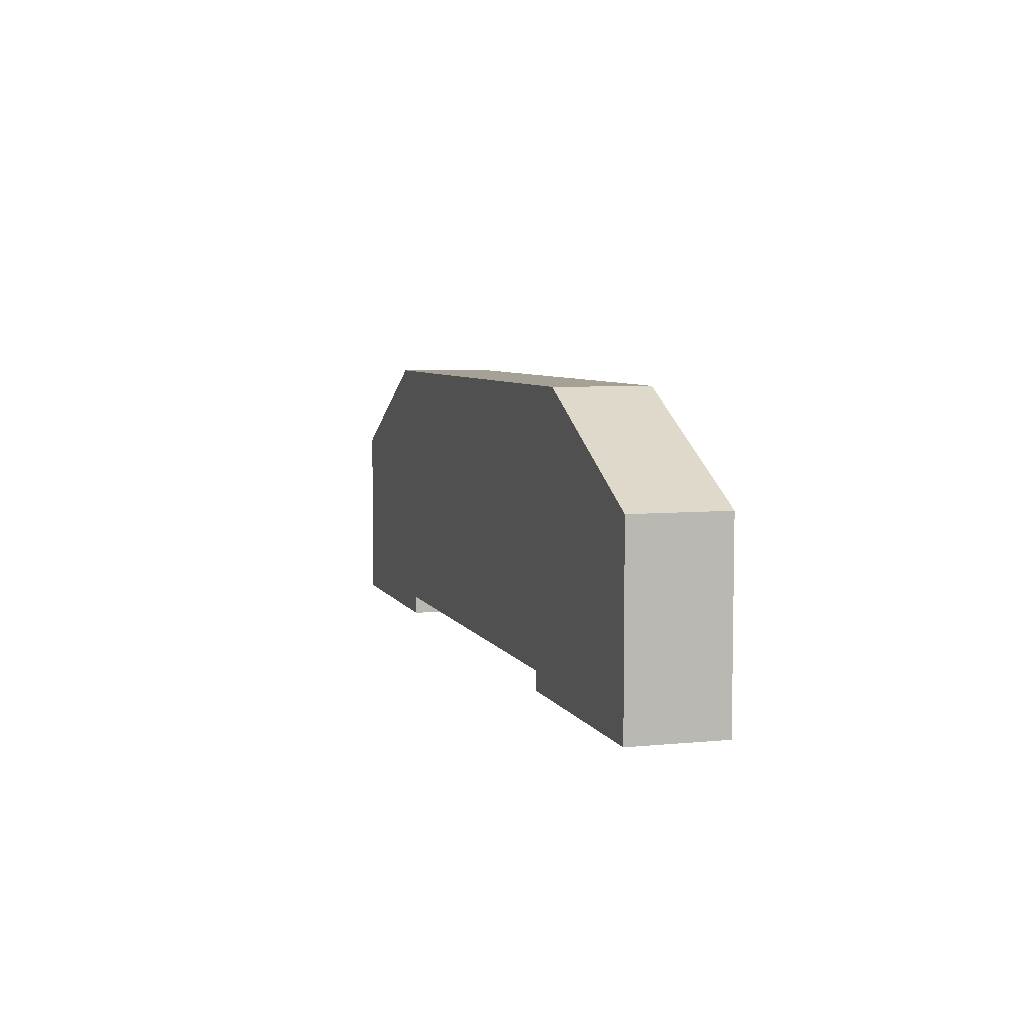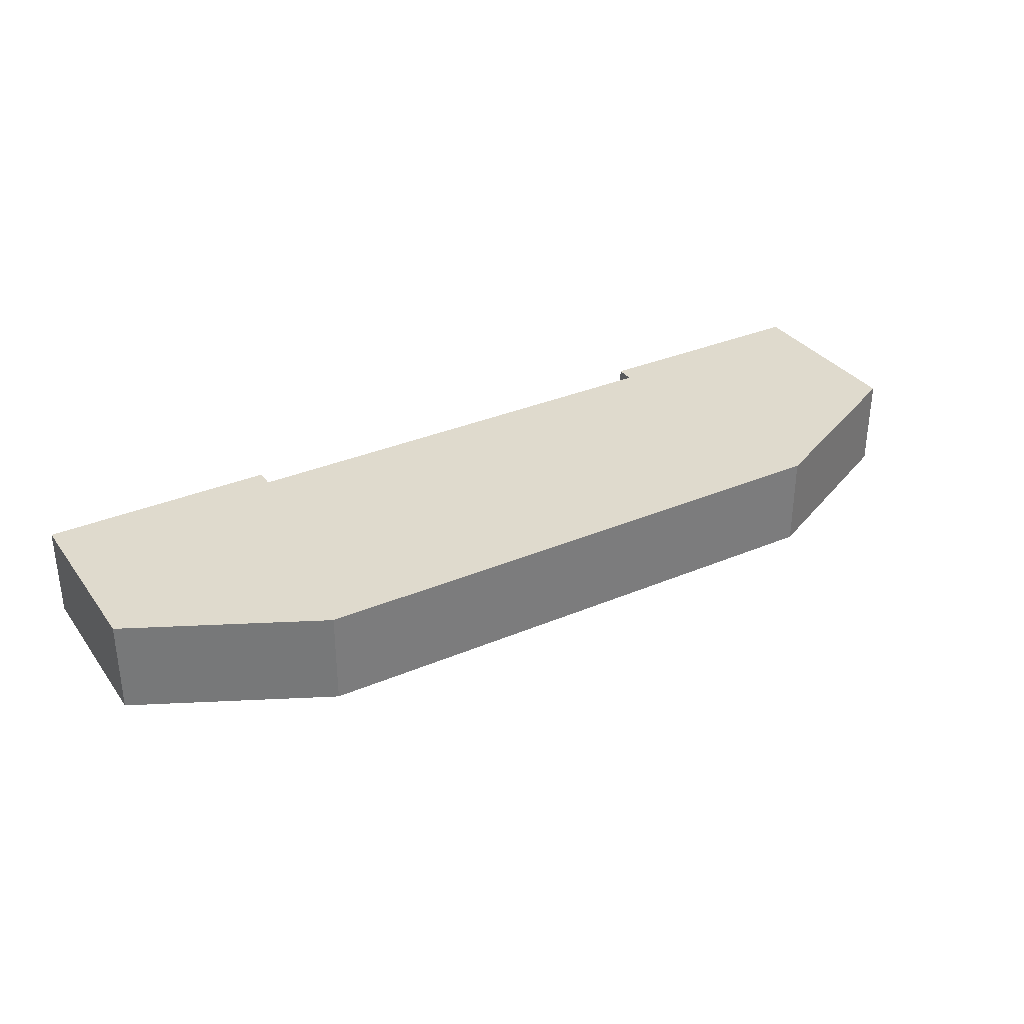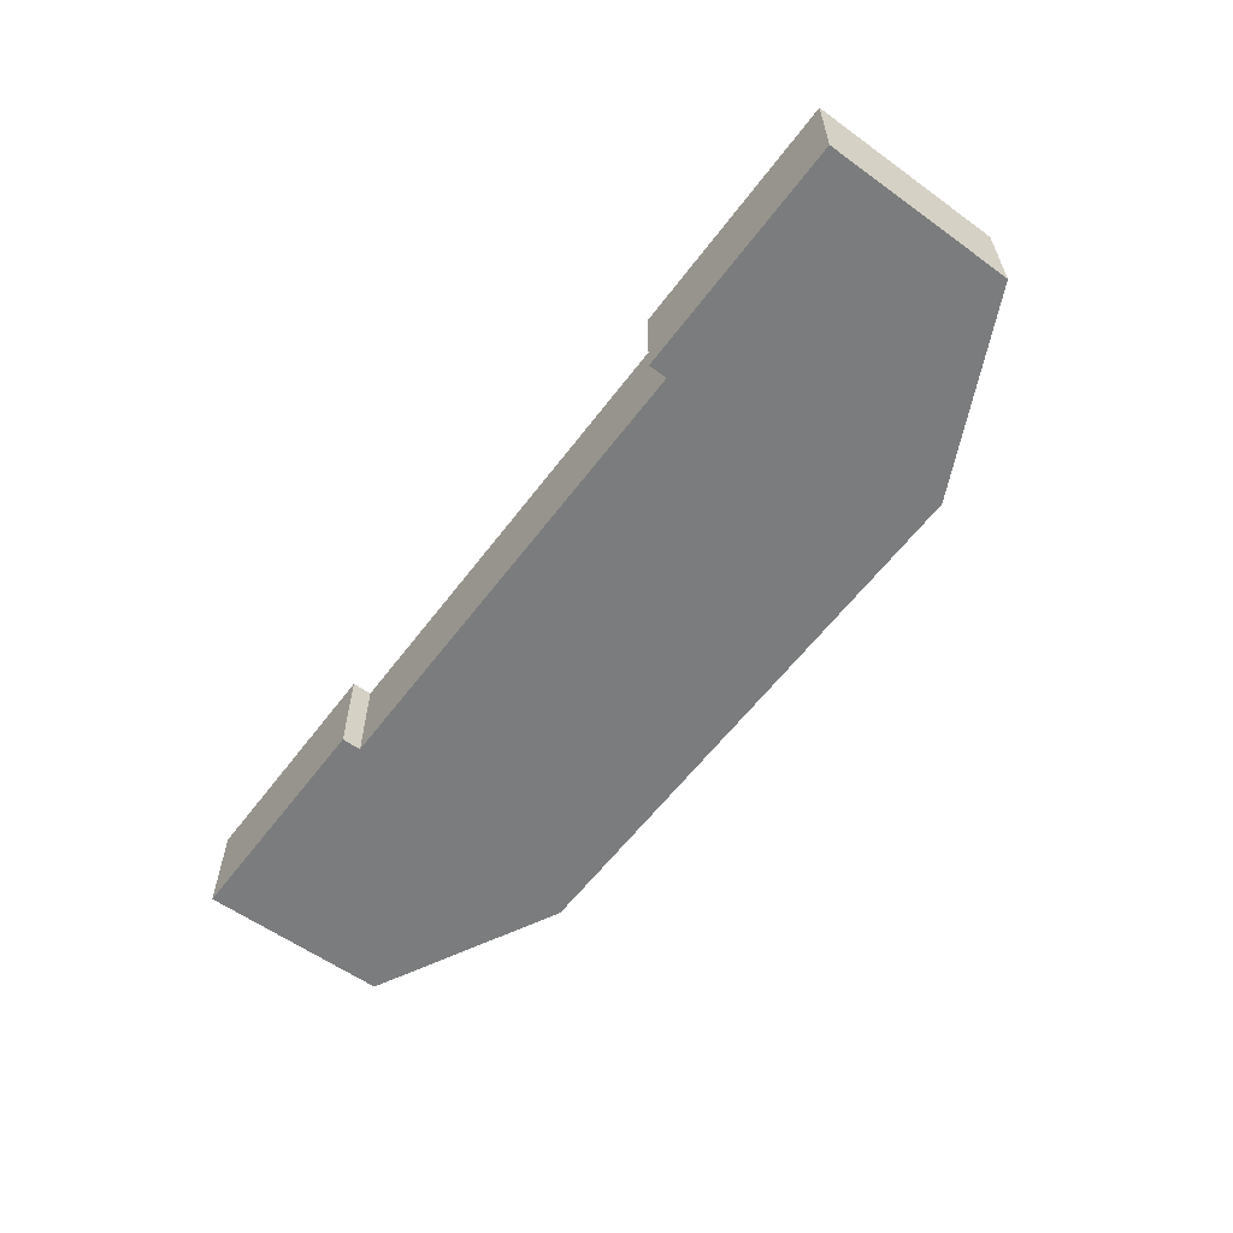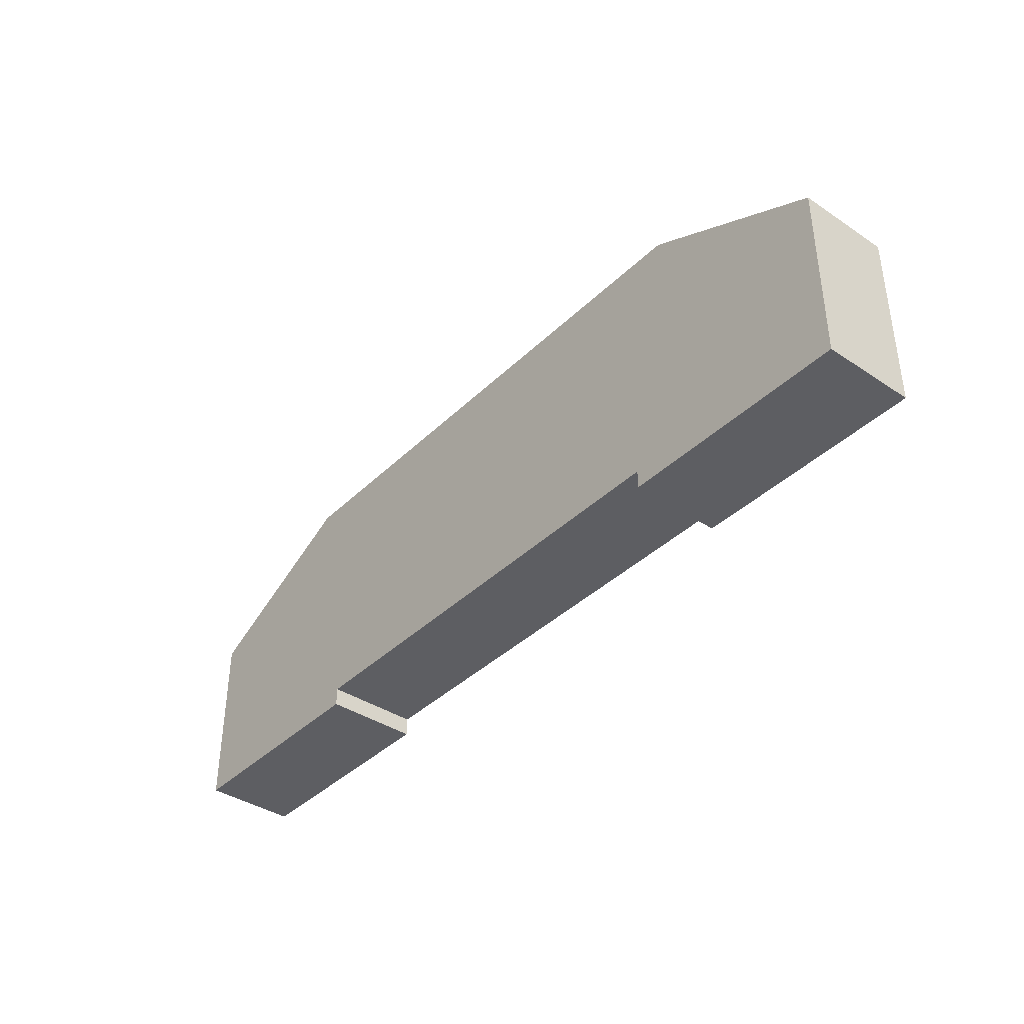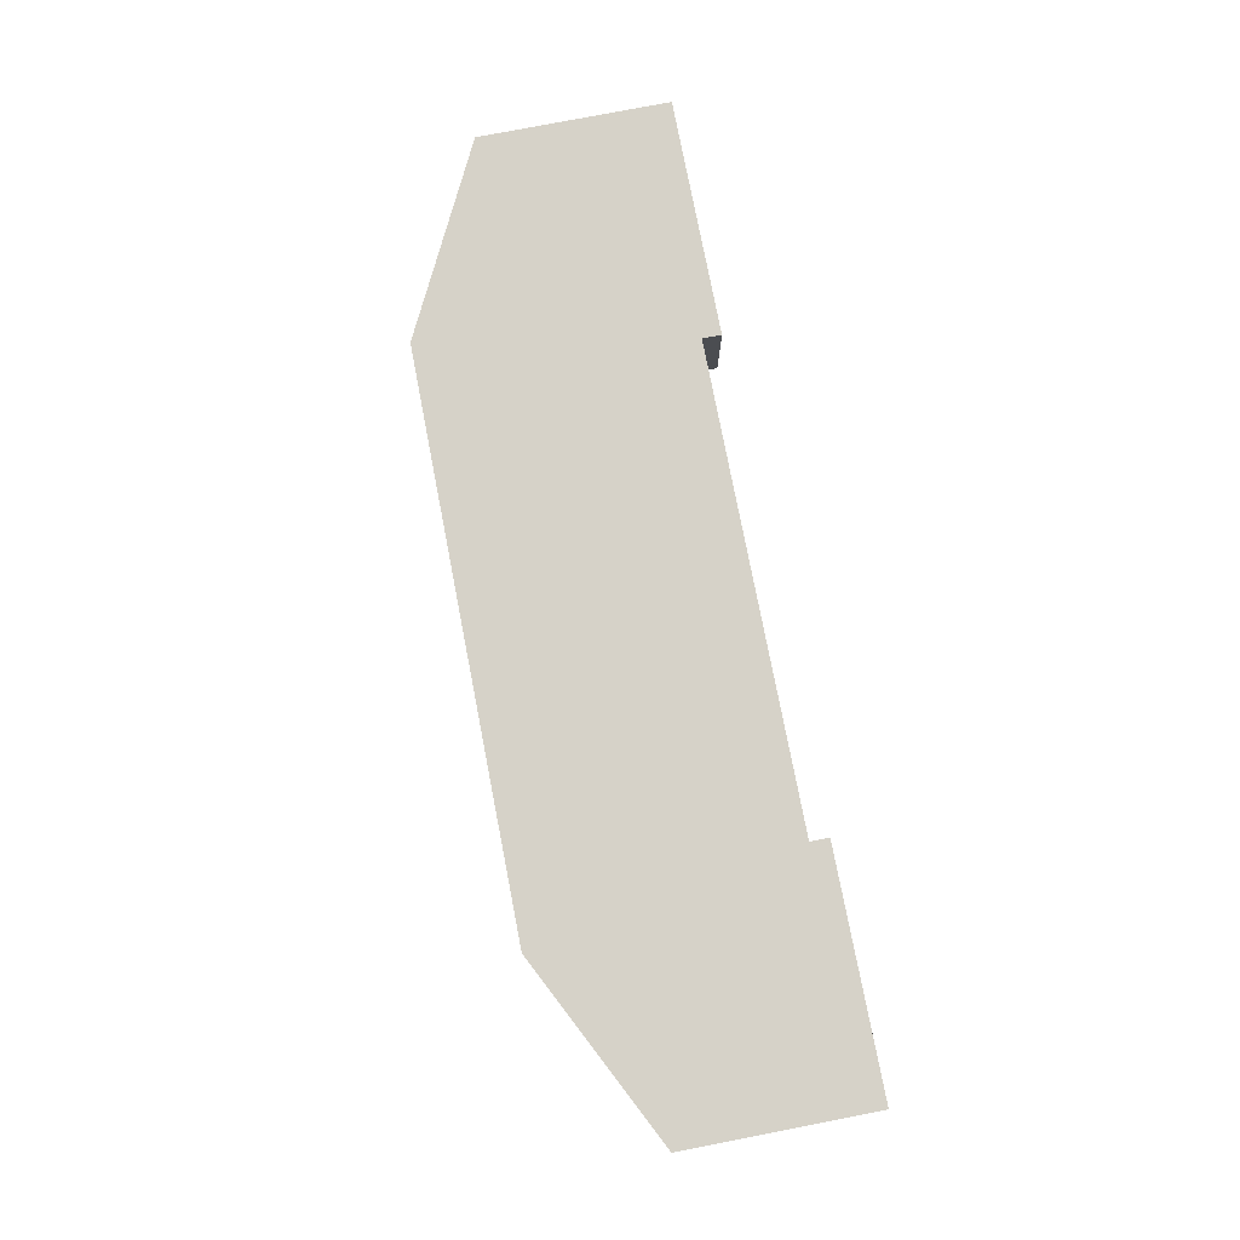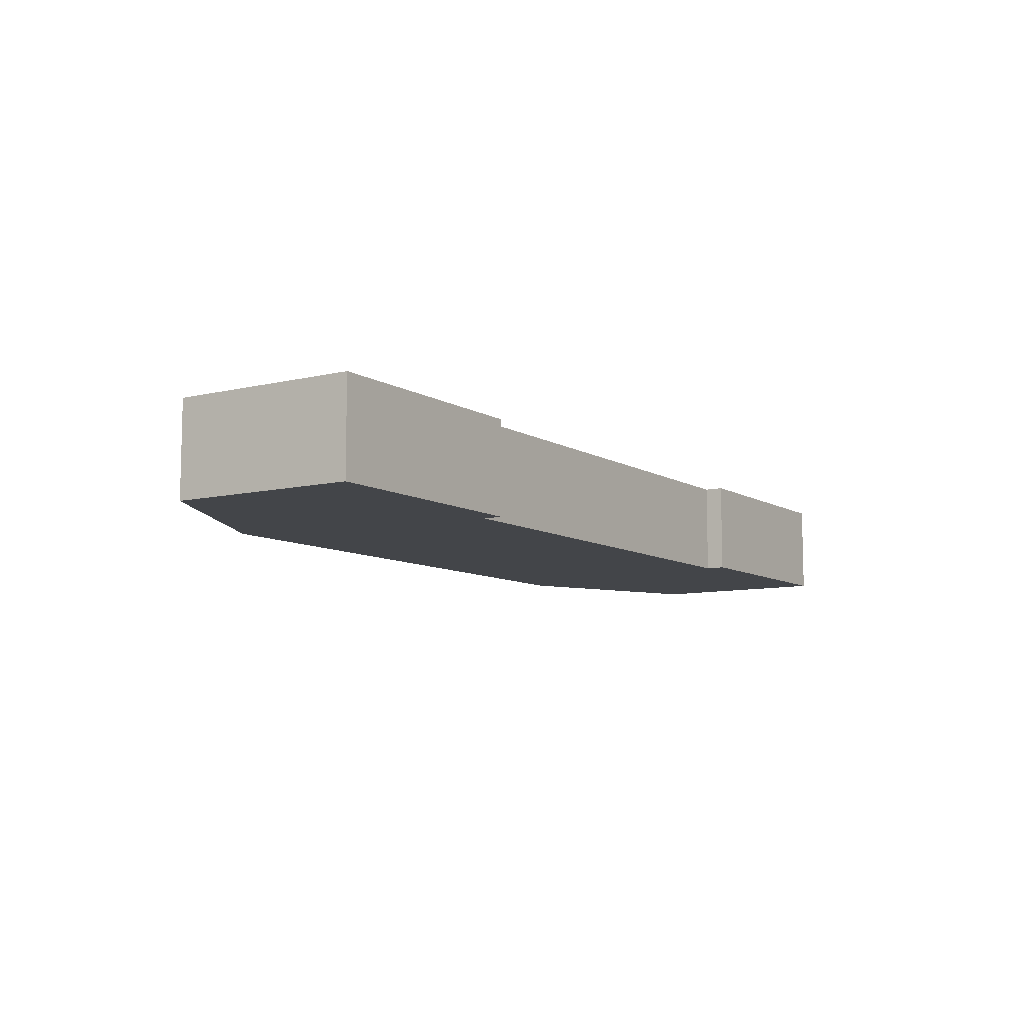
<metadata>
{"format":"obj","ext":"obj","renderer":"f3d","projection":"perspective","resolution":1024,"background":"white","views":[{"elev":6.0,"azim":-106.6,"up":"+Y"},{"elev":32.9,"azim":149.6,"up":"+Z"},{"elev":-58.7,"azim":53.4,"up":"+Z"},{"elev":-38.9,"azim":50.1,"up":"+Y"},{"elev":78.0,"azim":-101.0,"up":"+Z"},{"elev":-8.8,"azim":-56.9,"up":"+Z"}]}
</metadata>
<code>
v -1.225e-16 2 0
v 0 0 0
v 0 0 1
v -1.225e-16 2 1
v 2 3 0
v -1.225e-16 2 0
v -1.225e-16 2 1
v 2 3 1
v 8 3 0
v 2 3 0
v 2 3 1
v 8 3 1
v 10 2 0
v 8 3 0
v 8 3 1
v 10 2 1
v 10 0 0
v 10 2 0
v 10 2 1
v 10 0 1
v 7.5 0 0
v 10 0 0
v 10 0 1
v 7.5 0 1
v 7.5 0.2 0
v 7.5 0 0
v 7.5 0 1
v 7.5 0.2 1
v 2.5 0.2 0
v 7.5 0.2 0
v 7.5 0.2 1
v 2.5 0.2 1
v 2.5 0 0
v 2.5 0.2 0
v 2.5 0.2 1
v 2.5 0 1
v 0 0 0
v 2.5 0 0
v 2.5 0 1
v 0 0 1
v 0 0 1
v 2.5 0 1
v 2.5 0.2 1
v 7.5 0.2 1
v 7.5 0 1
v 10 0 1
v 10 2 1
v 8 3 1
v 2 3 1
v -1.225e-16 2 1
v 2.5 0 0
v 0 0 0
v -1.225e-16 2 0
v 2 3 0
v 8 3 0
v 10 2 0
v 10 0 0
v 7.5 0 0
v 7.5 0.2 0
v 2.5 0.2 0
g ce1eb386-e384-11ea-b73c-54bf646e7e1f
f 1 2 4
f 4 2 3
g ce1eda92-e384-11ea-8e78-54bf646e7e1f
f 5 6 8
f 8 6 7
g ce1f28b6-e384-11ea-99fa-54bf646e7e1f
f 9 10 12
f 12 10 11
g ce1f4fc6-e384-11ea-8460-54bf646e7e1f
f 13 14 16
f 16 14 15
g ce1f76d4-e384-11ea-816c-54bf646e7e1f
f 17 18 20
f 20 18 19
g ce1fc4fa-e384-11ea-8633-54bf646e7e1f
f 21 22 24
f 24 22 23
g ce201314-e384-11ea-8982-54bf646e7e1f
f 25 26 28
f 28 26 27
g ce206154-e384-11ea-a818-54bf646e7e1f
f 29 30 32
f 32 30 31
g ce20af5e-e384-11ea-a7e0-54bf646e7e1f
f 33 34 36
f 36 34 35
g ce20fd7e-e384-11ea-a5dd-54bf646e7e1f
f 37 38 40
f 40 38 39
g ce214b9c-e384-11ea-a1ee-54bf646e7e1f
f 42 43 41
f 41 43 50
f 50 43 44
f 50 44 47
f 47 44 46
f 46 44 45
f 48 49 47
f 47 49 50
g ce2199c0-e384-11ea-883a-54bf646e7e1f
f 51 52 60
f 60 52 53
f 60 53 56
f 56 53 54
f 56 54 55
f 60 56 59
f 59 56 57
f 59 57 58

</code>
